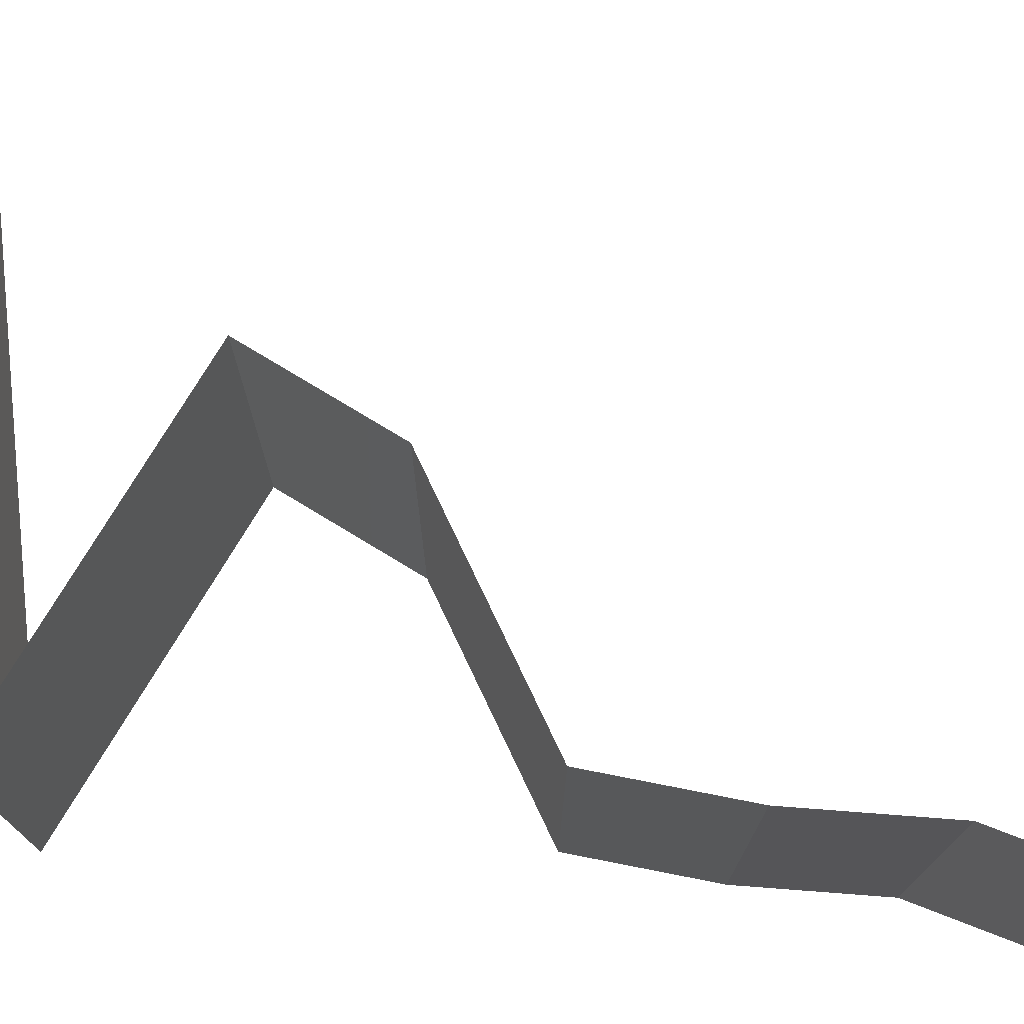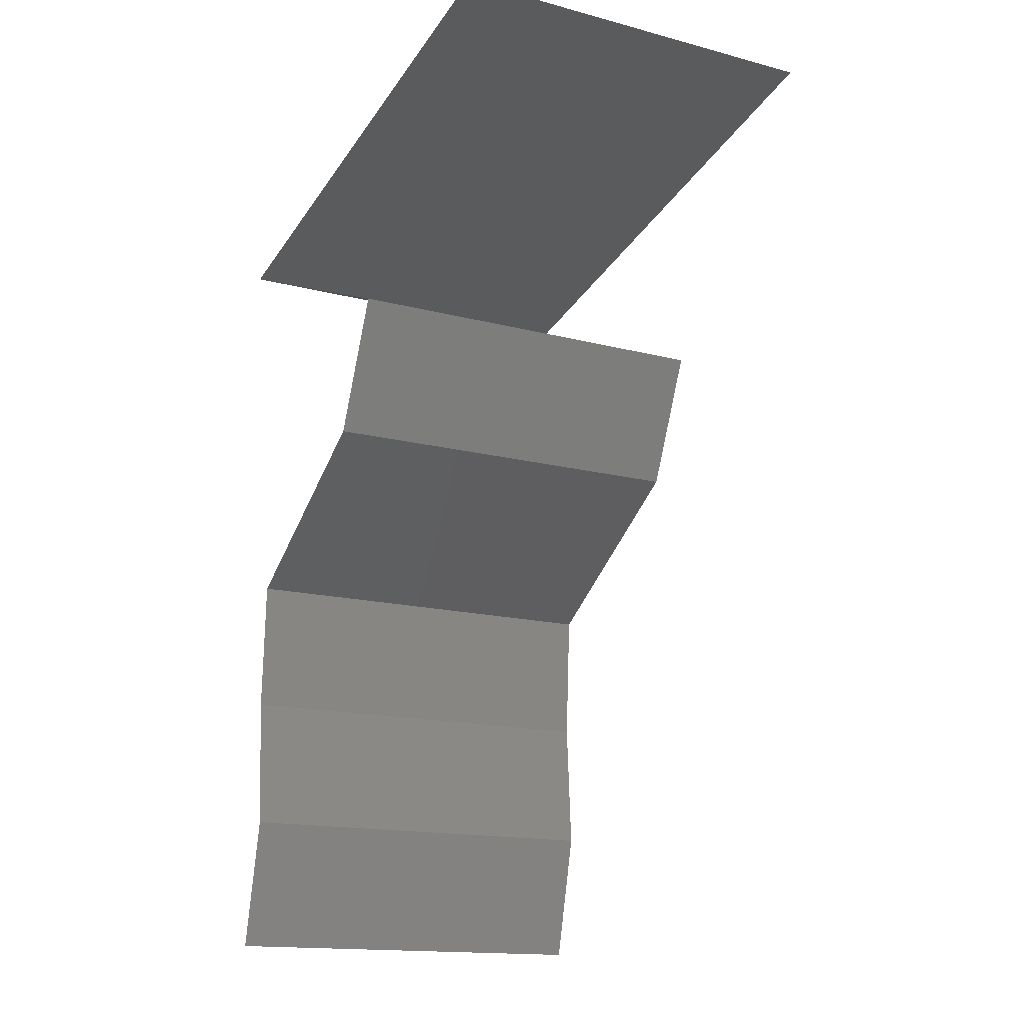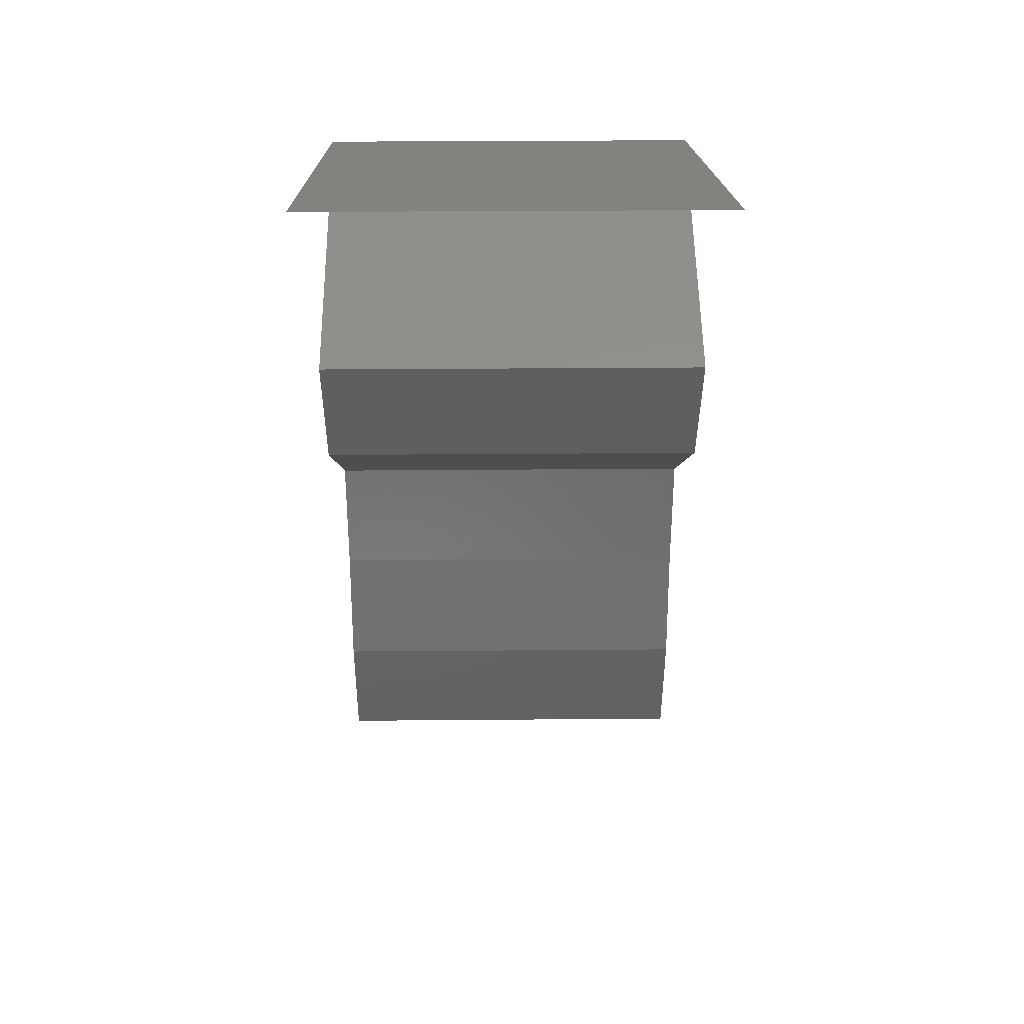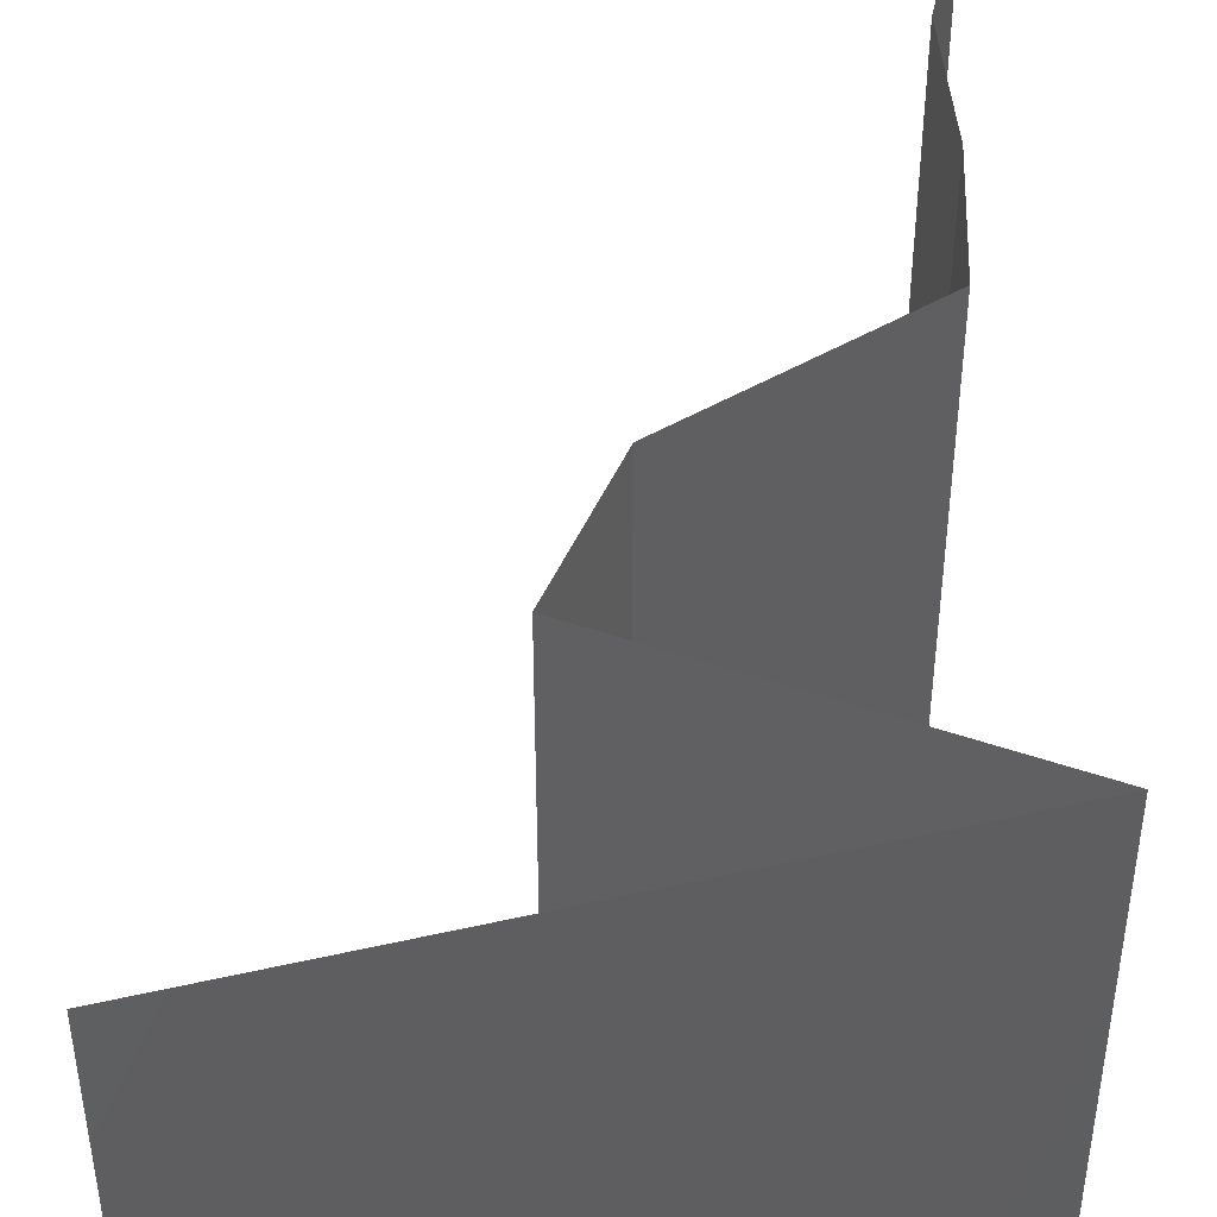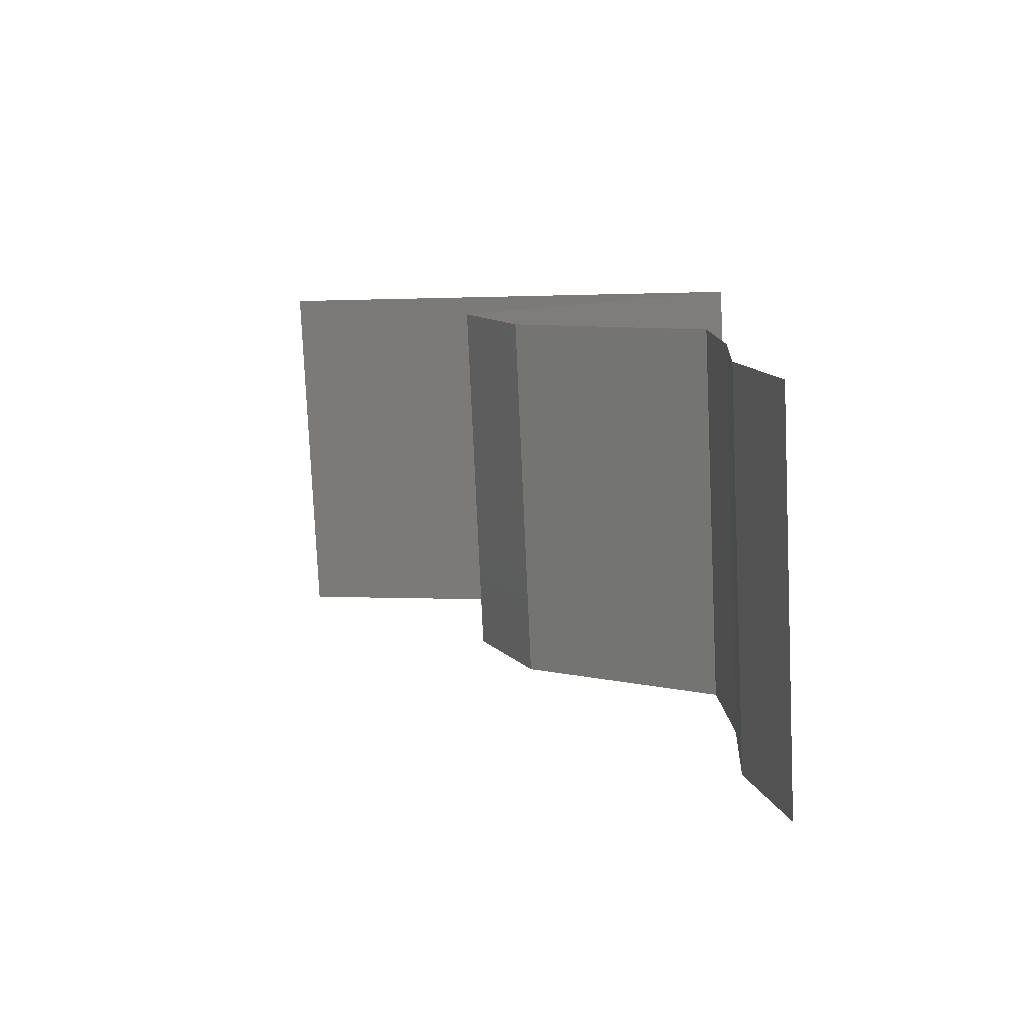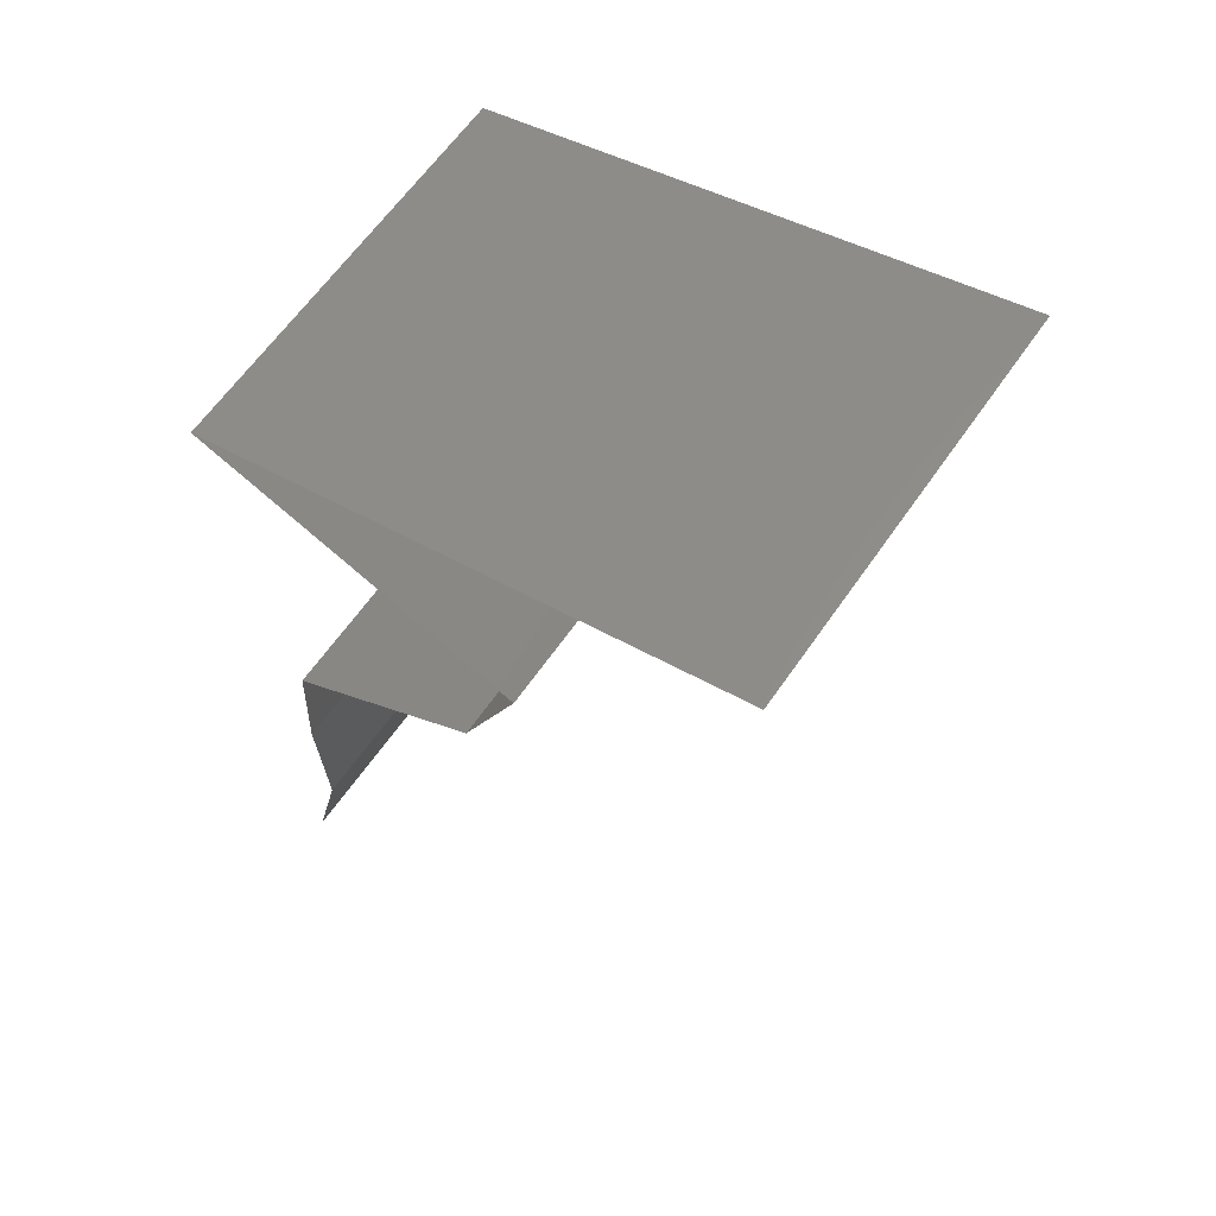
<metadata>
{"format":"stl","ext":"stl","renderer":"f3d","projection":"perspective","resolution":1024,"background":"white","views":[{"elev":75.7,"azim":-82.0,"up":"+Z"},{"elev":-15.3,"azim":60.8,"up":"+Y"},{"elev":30.5,"azim":89.3,"up":"+Y"},{"elev":45.5,"azim":179.0,"up":"+Z"},{"elev":-78.4,"azim":-177.4,"up":"+Y"},{"elev":62.8,"azim":34.6,"up":"+Y"}]}
</metadata>
<code>
# stl→obj: 50 verts, 74 faces
v 0.02036 0.04851 0.02
v 0.02935 0.05072 0.02
v 0.02485 0.04962 0.01199
v 0.03833 0.05292 0.02
v 0.03833 0.05292 0.01
v 0.03189 0.05134 0.01314
v 0.01137 0.04631 0.01
v 0.01137 0.04631 0.02
v 0.01781 0.04789 0.01314
v 0.02485 0.04962 0.004862
v 0.03213 0.0514 0.006345
v 0.01758 0.04783 0.006345
v 0.01137 0.04631 0
v 0.03833 0.05292 0
v 0.02935 0.05072 0
v 0.02036 0.04851 0
v 0.02706 0.03969 0.02
v 0.01922 0.043 0.02
v 0.02051 0.04245 0.01243
v 0.02706 0.03969 0.01
v 0.01708 0.0439 0.006287
v 0.01552 0.04456 0.01488
v 0.02706 0.03969 0
v 0.0221 0.04179 0.005689
v 0.01922 0.043 0
v 0.02421 0.03308 0.01
v 0.02564 0.03638 0.015
v 0.02421 0.03308 0
v 0.02564 0.03638 0.005
v 0.02421 0.03308 0.02
v 0.01417 0.02646 0
v 0.01919 0.02977 0.00602
v 0.01417 0.02646 0.02
v 0.01919 0.02977 0.01408
v 0.01417 0.02646 0.01
v 0.01381 0.01985 0.01
v 0.01399 0.02315 0.015
v 0.01381 0.01985 0
v 0.01399 0.02315 0.005
v 0.01381 0.01985 0.02
v 0.01423 0.01323 0.01
v 0.01402 0.01654 0.005
v 0.01402 0.01654 0.015
v 0.01423 0.01323 0
v 0.01423 0.01323 0.02
v 0.01269 0.006615 0.01
v 0.01346 0.009923 0.005
v 0.01346 0.009923 0.015
v 0.01269 0.006615 0
v 0.01269 0.006615 0.02
f 1 2 3
f 4 5 6
f 7 8 9
f 2 4 6
f 8 1 9
f 10 3 11
f 3 10 12
f 13 7 12
f 5 14 11
f 3 6 11
f 9 3 12
f 14 15 11
f 16 13 12
f 3 2 6
f 1 3 9
f 15 16 10
f 10 16 12
f 15 10 11
f 6 5 11
f 7 9 12
f 17 18 19
f 20 17 19
f 7 13 21
f 8 7 22
f 23 20 24
f 13 25 21
f 21 19 22
f 7 21 22
f 18 8 22
f 25 23 24
f 24 20 19
f 19 18 22
f 24 19 21
f 25 24 21
f 20 26 27
f 23 28 29
f 26 20 29
f 30 17 27
f 20 23 29
f 17 20 27
f 28 26 29
f 26 30 27
f 28 31 32
f 33 30 34
f 26 32 34
f 32 35 34
f 30 26 34
f 31 35 32
f 26 28 32
f 35 33 34
f 35 36 37
f 31 38 39
f 36 35 39
f 40 33 37
f 35 31 39
f 33 35 37
f 38 36 39
f 36 40 37
f 41 36 42
f 36 41 43
f 38 44 42
f 45 40 43
f 36 38 42
f 40 36 43
f 44 41 42
f 41 45 43
f 46 41 47
f 41 46 48
f 44 49 47
f 50 45 48
f 41 44 47
f 45 41 48
f 49 46 47
f 46 50 48

</code>
